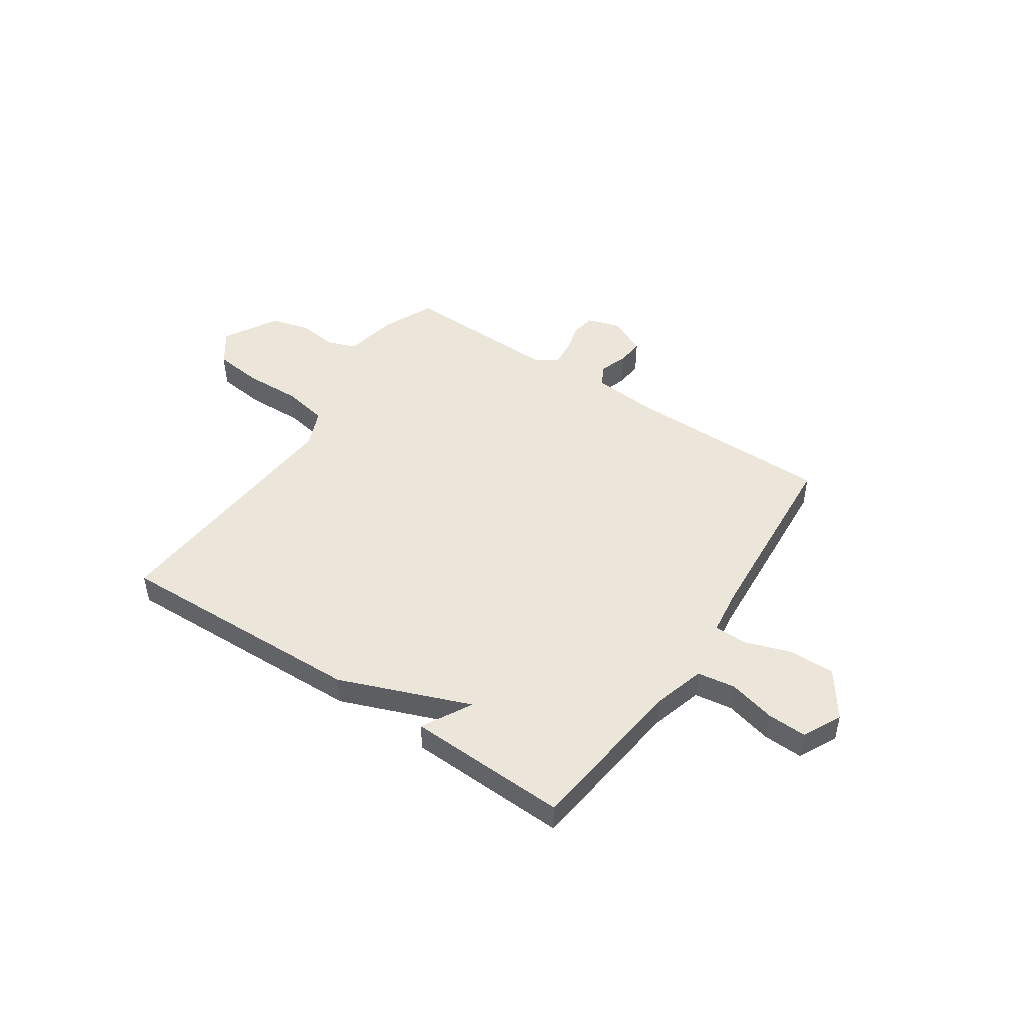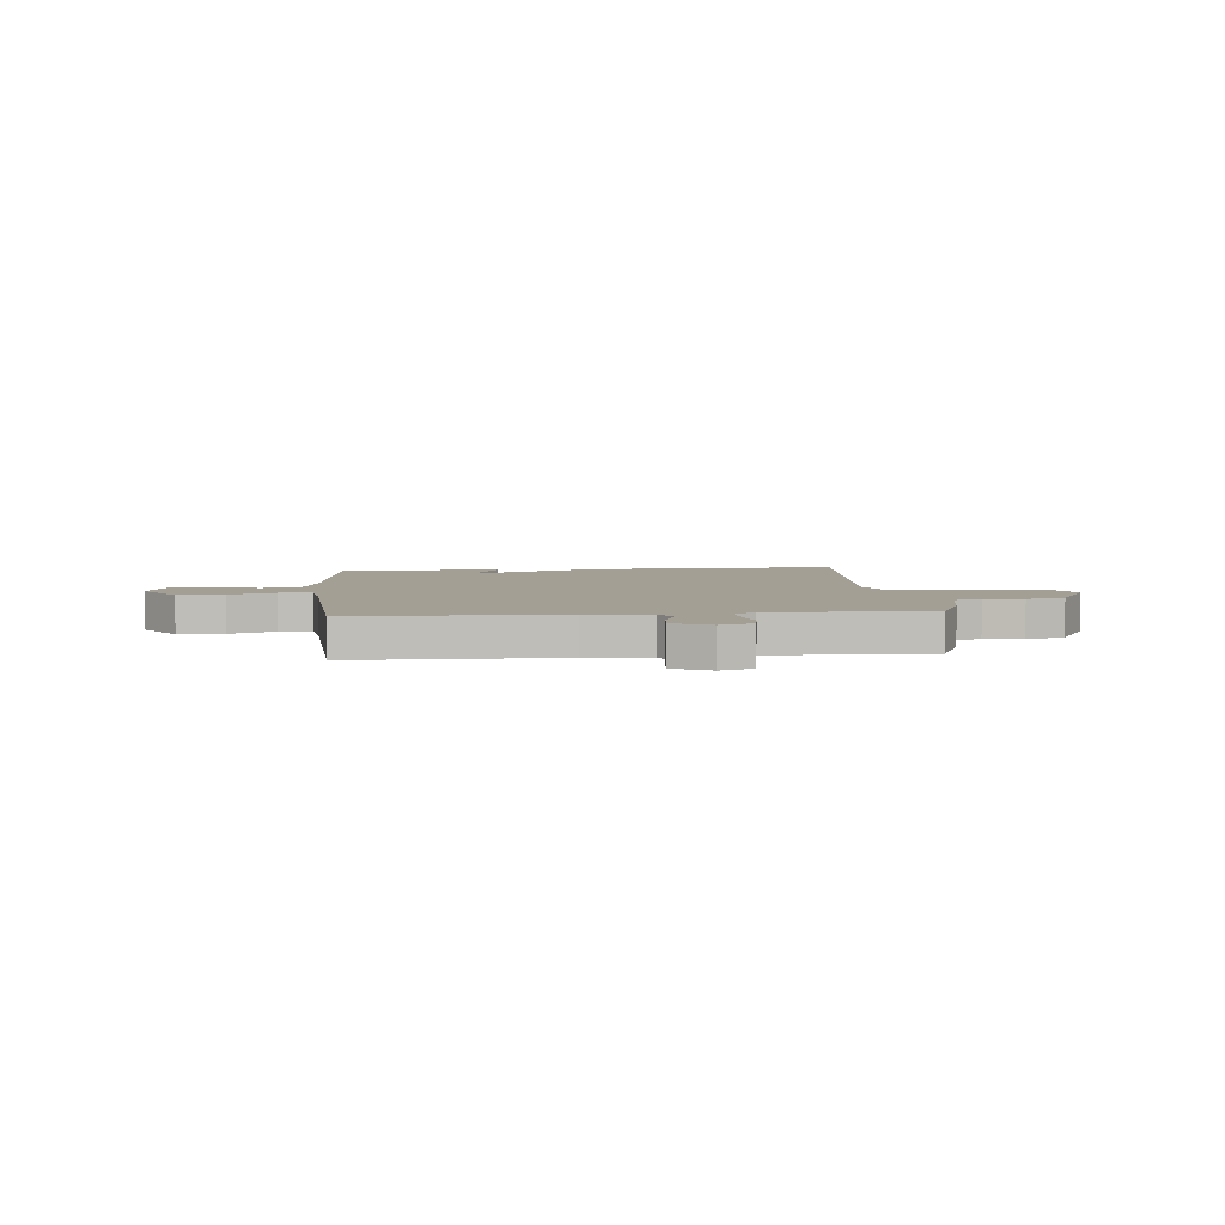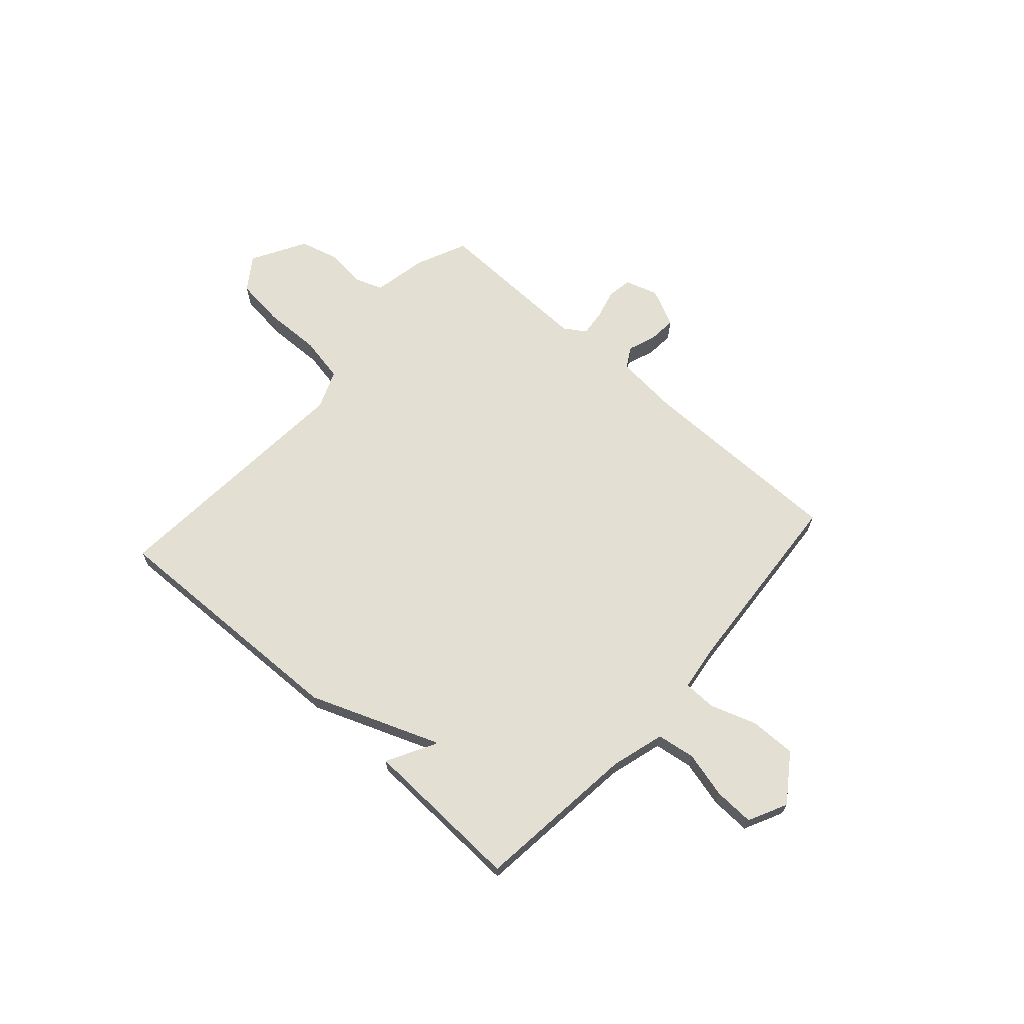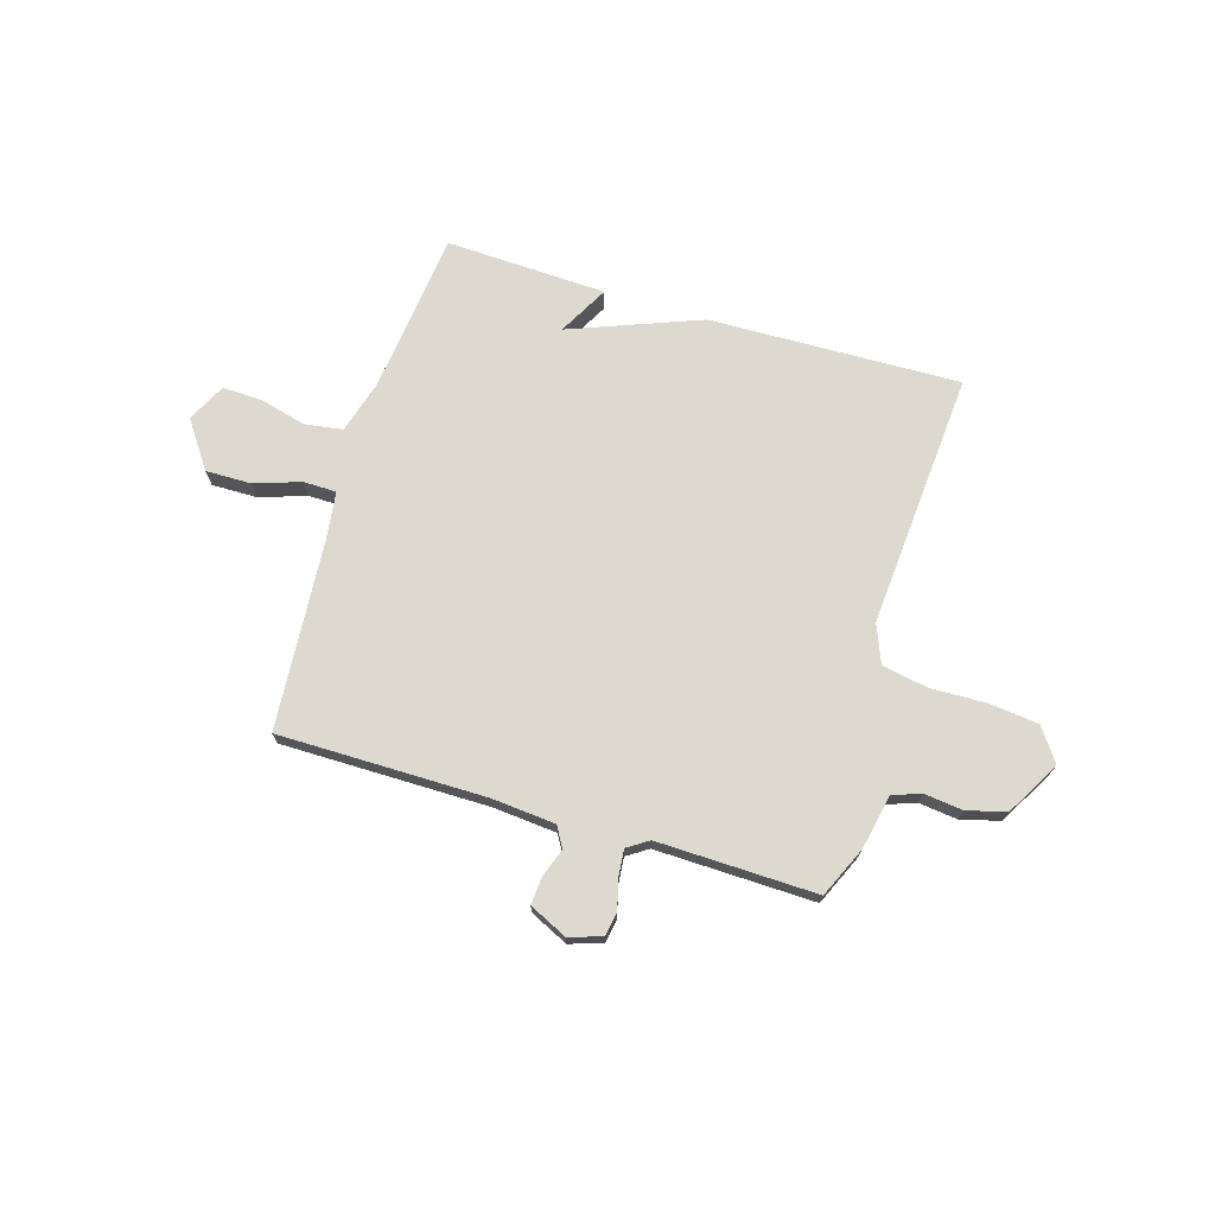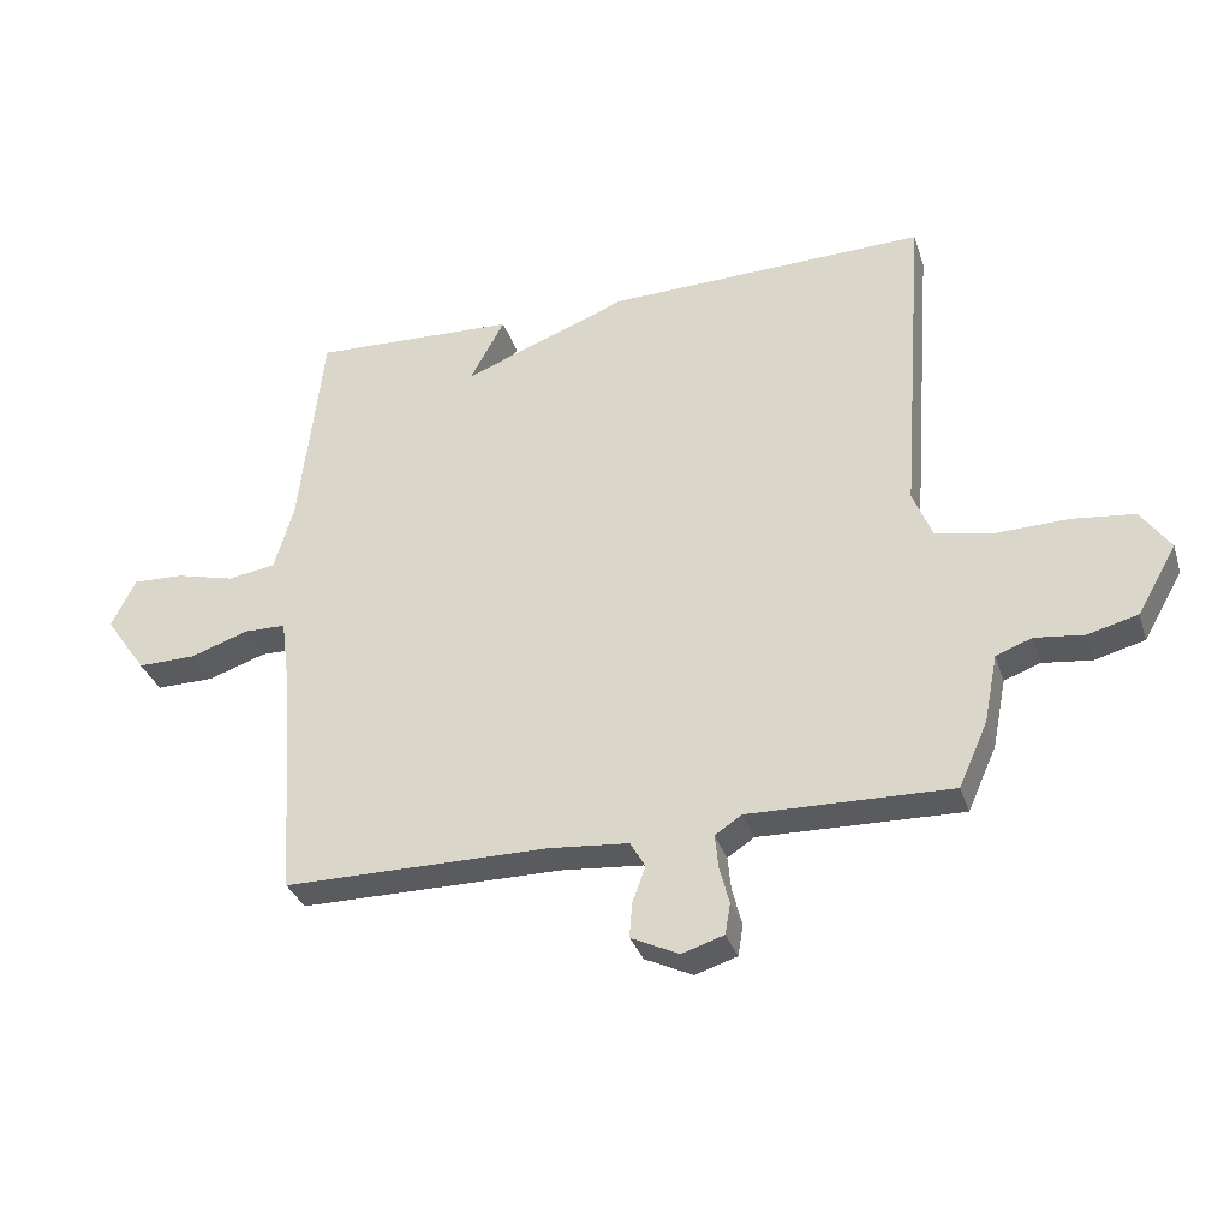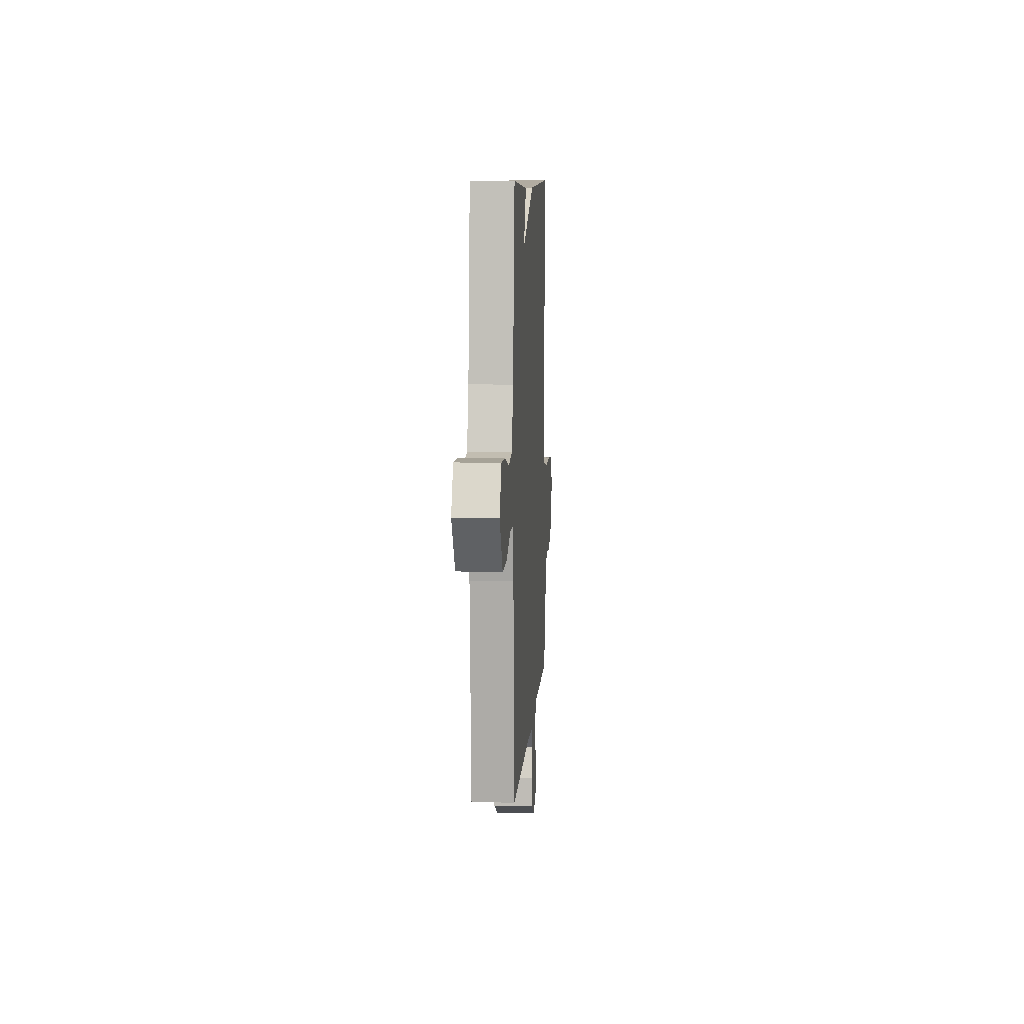
<metadata>
{"format":"obj","ext":"obj","renderer":"f3d","projection":"perspective","resolution":1024,"background":"white","views":[{"elev":47.6,"azim":33.8,"up":"+Y"},{"elev":5.3,"azim":174.7,"up":"+Y"},{"elev":67.0,"azim":41.7,"up":"+Y"},{"elev":71.7,"azim":-163.3,"up":"+Y"},{"elev":-33.2,"azim":-163.1,"up":"+Z"},{"elev":8.7,"azim":93.6,"up":"+Z"}]}
</metadata>
<code>
v -0.5 0.07 -0.5
v -0.544 0.07 -0.402
v -0.565 0.07 -0.297
v -0.62 0.07 -0.277
v -0.695 0.07 -0.286
v -0.771 0.07 -0.266
v -0.831 0.07 -0.161
v -0.786 0.07 -0.097
v -0.691 0.07 -0.086
v -0.581 0.07 -0.089
v -0.493 0.07 -0.072
v -0.463 0.07 0.002
v -0.5 0.07 0.5
v -0.012 0.07 0.487
v 0.241 0.07 0.39
v 0.188 0.07 0.487
v 0.5 0.07 0.5
v 0.536 0.07 0.185
v 0.566 0.07 0.082
v 0.64 0.07 0.071
v 0.73 0.07 0.094
v 0.807 0.07 0.097
v 0.844 0.07 0.022
v 0.781 0.07 -0.068
v 0.692 0.07 -0.067
v 0.603 0.07 -0.037
v 0.539 0.07 -0.038
v 0.527 0.07 -0.129
v 0.5 0.07 -0.5
v 0.098 0.07 -0.501
v -0.026 0.07 -0.512
v -0.049 0.07 -0.552
v -0.029 0.07 -0.607
v -0.025 0.07 -0.66
v -0.098 0.07 -0.695
v -0.162 0.07 -0.675
v -0.17 0.07 -0.628
v -0.155 0.07 -0.57
v -0.15 0.07 -0.519
v -0.191 0.07 -0.492
v -0.5 0 -0.5
v -0.544 0 -0.402
v -0.565 0 -0.297
v -0.62 0 -0.277
v -0.695 0 -0.286
v -0.771 0 -0.266
v -0.831 0 -0.161
v -0.786 0 -0.097
v -0.691 0 -0.086
v -0.581 0 -0.089
v -0.493 0 -0.072
v -0.463 0 0.002
v -0.5 0 0.5
v -0.012 0 0.487
v 0.241 0 0.39
v 0.188 0 0.487
v 0.5 0 0.5
v 0.536 0 0.185
v 0.566 0 0.082
v 0.64 0 0.071
v 0.73 0 0.094
v 0.807 0 0.097
v 0.844 0 0.022
v 0.781 0 -0.068
v 0.692 0 -0.067
v 0.603 0 -0.037
v 0.539 0 -0.038
v 0.527 0 -0.129
v 0.5 0 -0.5
v 0.098 0 -0.501
v -0.026 0 -0.512
v -0.049 0 -0.552
v -0.029 0 -0.607
v -0.025 0 -0.66
v -0.098 0 -0.695
v -0.162 0 -0.675
v -0.17 0 -0.628
v -0.155 0 -0.57
v -0.15 0 -0.519
v -0.191 0 -0.492
f 36 37 38
f 35 36 38
f 34 35 38
f 33 34 38
f 32 33 38
f 31 32 38 39
f 30 31 39 40
f 28 29 30 40
f 24 25 26
f 23 24 26
f 22 23 26
f 21 22 26
f 20 21 26
f 19 20 26 27
f 18 19 27
f 18 27 28
f 17 18 28
f 16 17 28
f 15 16 28
f 15 28 40
f 14 15 40
f 13 14 40
f 12 13 40
f 8 9 10
f 7 8 10
f 6 7 10
f 5 6 10
f 4 5 10
f 3 4 10 11
f 11 12 40
f 3 11 40
f 2 3 40
f 1 2 40
f 78 77 76
f 78 76 75
f 78 75 74
f 78 74 73
f 78 73 72
f 79 78 72 71
f 80 79 71 70
f 80 70 69 68
f 66 65 64
f 66 64 63
f 66 63 62
f 66 62 61
f 66 61 60
f 67 66 60 59
f 67 59 58
f 68 67 58
f 68 58 57
f 68 57 56
f 68 56 55
f 80 68 55
f 80 55 54
f 80 54 53
f 80 53 52
f 50 49 48
f 50 48 47
f 50 47 46
f 50 46 45
f 50 45 44
f 51 50 44 43
f 80 52 51
f 80 51 43
f 80 43 42
f 80 42 41
f 1 41 42 2
f 2 42 43 3
f 3 43 44 4
f 4 44 45 5
f 5 45 46 6
f 6 46 47 7
f 7 47 48 8
f 8 48 49 9
f 9 49 50 10
f 10 50 51 11
f 11 51 52 12
f 12 52 53 13
f 13 53 54 14
f 14 54 55 15
f 15 55 56 16
f 16 56 57 17
f 17 57 58 18
f 18 58 59 19
f 19 59 60 20
f 20 60 61 21
f 21 61 62 22
f 22 62 63 23
f 23 63 64 24
f 24 64 65 25
f 25 65 66 26
f 26 66 67 27
f 27 67 68 28
f 28 68 69 29
f 29 69 70 30
f 30 70 71 31
f 31 71 72 32
f 32 72 73 33
f 33 73 74 34
f 34 74 75 35
f 35 75 76 36
f 36 76 77 37
f 37 77 78 38
f 38 78 79 39
f 39 79 80 40
f 40 80 41 1

</code>
